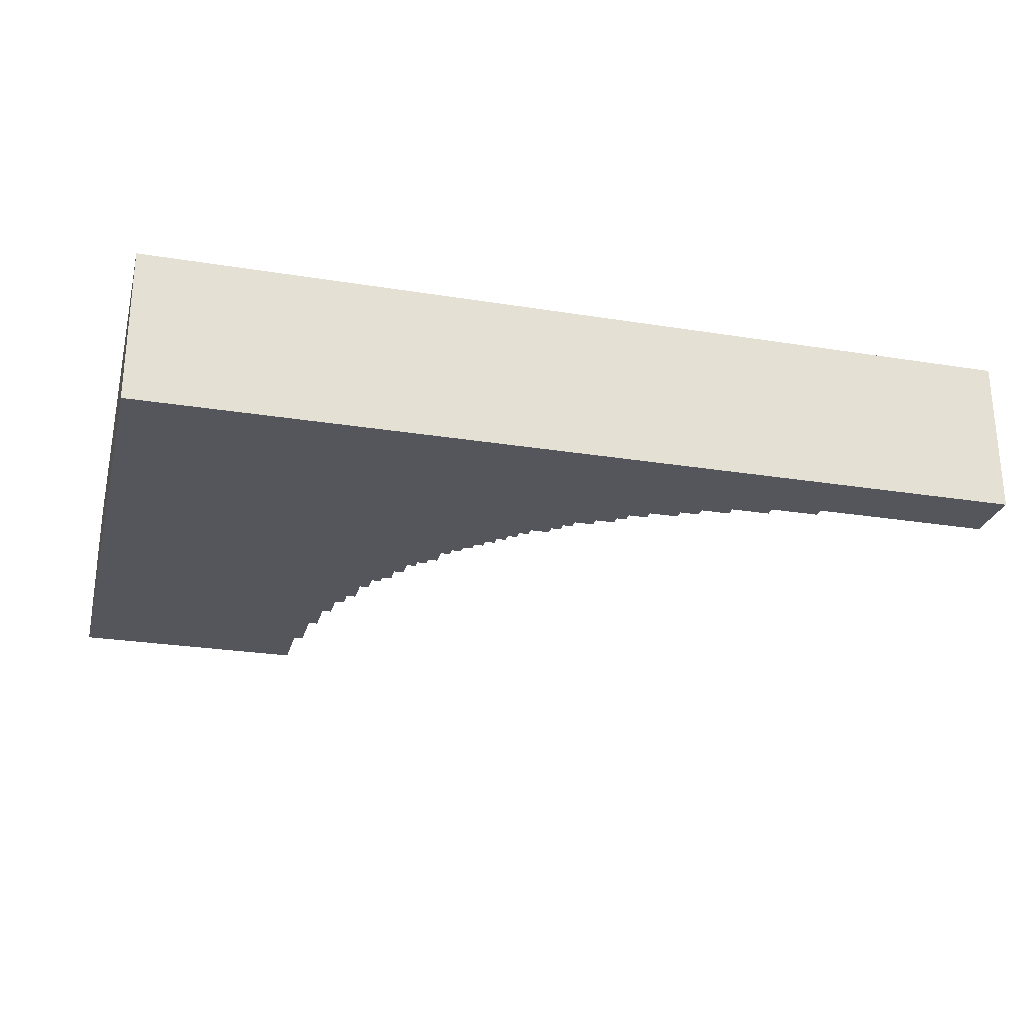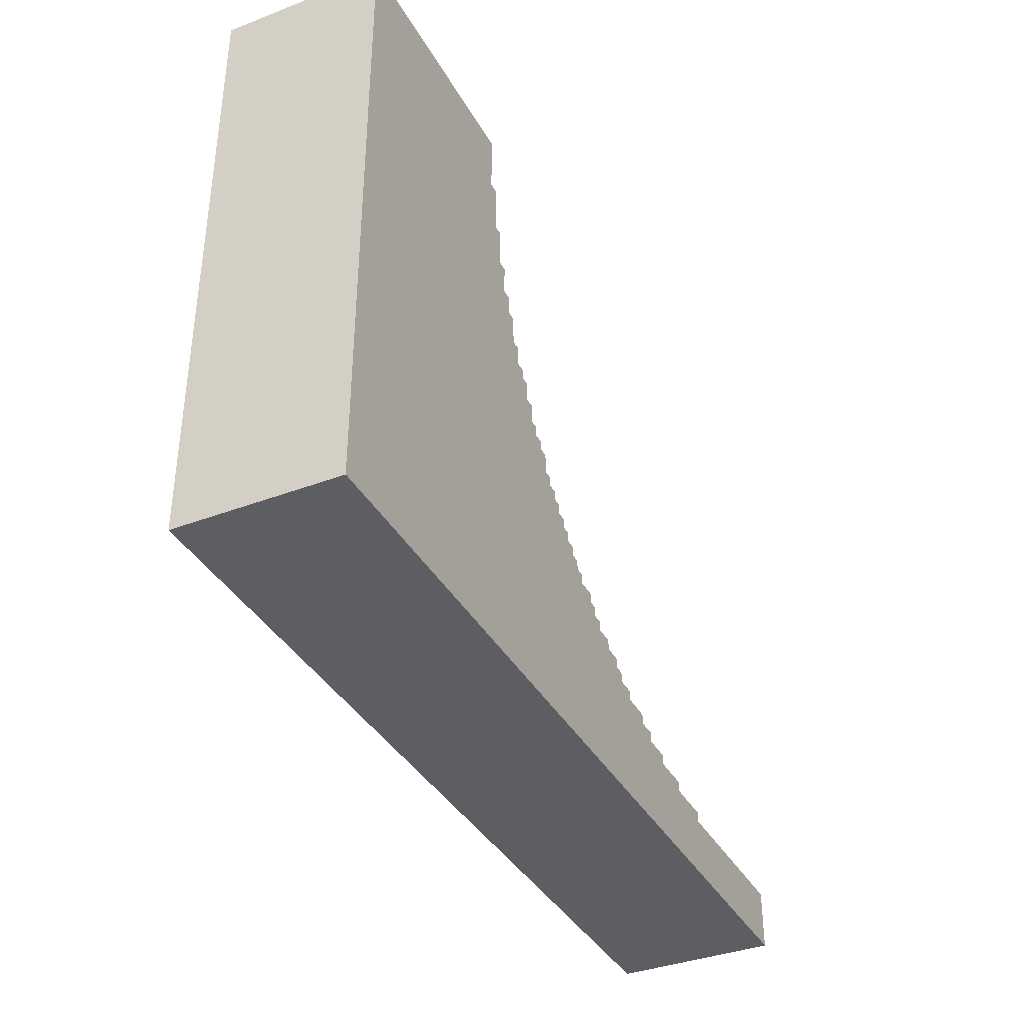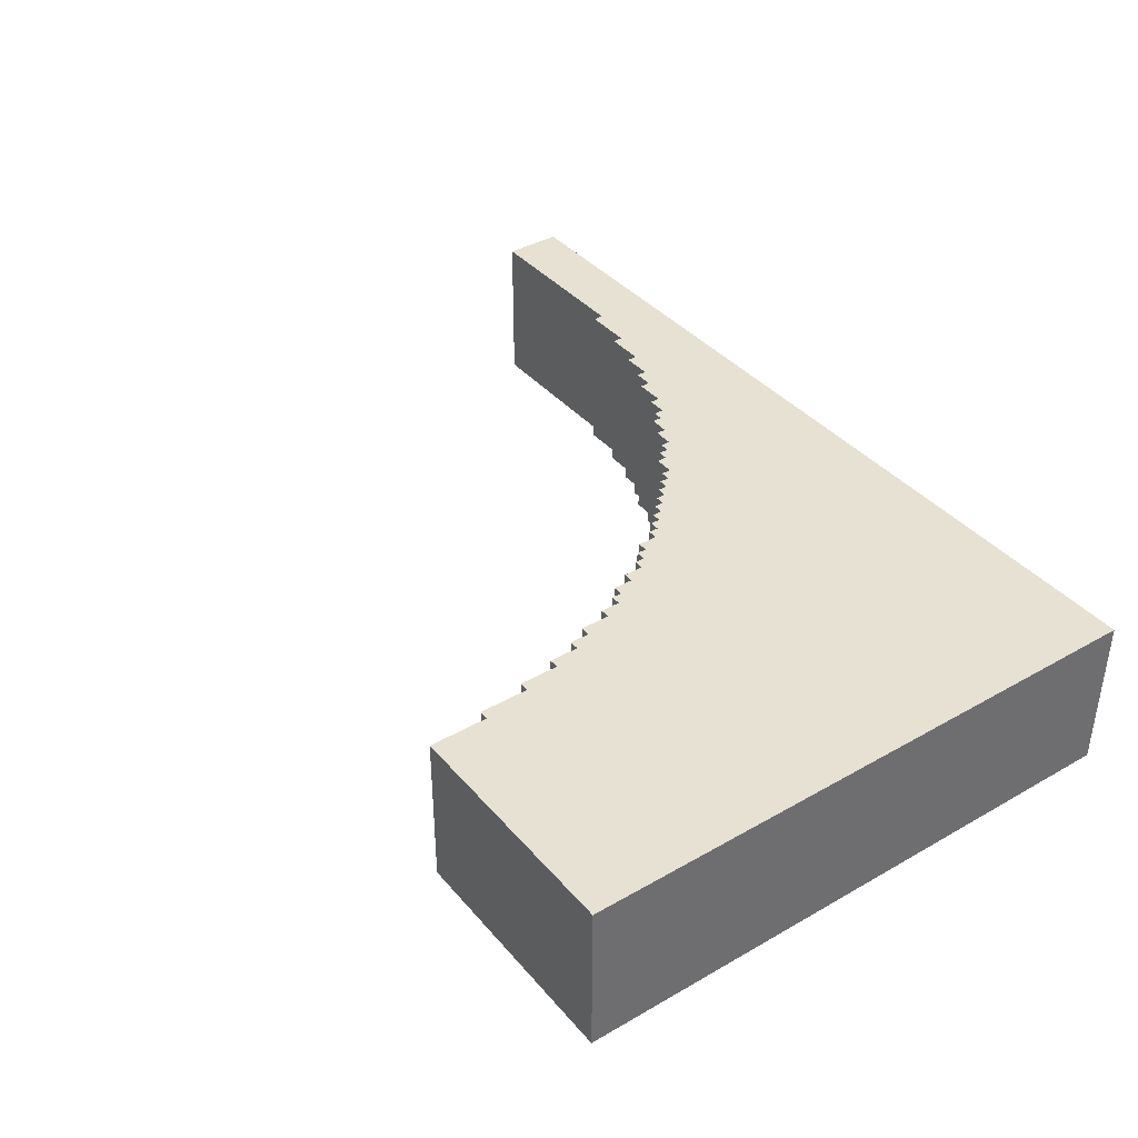
<metadata>
{"format":"obj","ext":"obj","renderer":"f3d","projection":"perspective","resolution":1024,"background":"white","views":[{"elev":-26.2,"azim":-14.3,"up":"+Z"},{"elev":-37.4,"azim":-63.9,"up":"+Y"},{"elev":38.7,"azim":-125.7,"up":"+Z"}]}
</metadata>
<code>
o
v -4.6 0.1 0.8
v -4.6 0.1 -0.8
v -4.6 1.6 0.8
v -4.6 1.6 -0.8
v -4.6 3.1 0.8
v -4.6 3.1 -0.8
v -4.6 4.6 0.8
v -4.6 4.6 -0.8
v -4.6 6.1 0.8
v -4.6 6.1 -0.8
v -2.2 5.5 0.8
v -2.2 5.5 -0.8
v -2.2 6.1 0.8
v -2.2 6.1 -0.8
v -2.1 5 0.8
v -2.1 5 -0.8
v -2.1 5.5 0.8
v -2.1 5.5 -0.8
v -2 4.6 0.8
v -2 4.6 -0.8
v -2 5 0.8
v -2 5 -0.8
v -1.9 4.3 0.8
v -1.9 4.3 -0.8
v -1.9 4.6 0.8
v -1.9 4.6 -0.8
v -1.8 4.1 0.8
v -1.8 4.1 -0.8
v -1.8 4.3 0.8
v -1.8 4.3 -0.8
v -1.7 3.8 0.8
v -1.7 3.8 -0.8
v -1.7 4.1 0.8
v -1.7 4.1 -0.8
v -1.6 3.6 0.8
v -1.6 3.6 -0.8
v -1.6 3.8 0.8
v -1.6 3.8 -0.8
v -1.5 3.5 0.8
v -1.5 3.5 -0.8
v -1.5 3.6 0.8
v -1.5 3.6 -0.8
v -1.4 3.3 0.8
v -1.4 3.3 -0.8
v -1.4 3.5 0.8
v -1.4 3.5 -0.8
v -1.3 3.1 0.8
v -1.3 3.1 -0.8
v -1.3 3.3 0.8
v -1.3 3.3 -0.8
v -1.2 3 0.8
v -1.2 3 -0.8
v -1.2 3.1 0.8
v -1.2 3.1 -0.8
v -1.1 2.9 0.8
v -1.1 2.9 -0.8
v -1.1 3 0.8
v -1.1 3 -0.8
v -1 2.7 0.8
v -1 2.7 -0.8
v -1 2.9 0.8
v -1 2.9 -0.8
v -0.9 2.6 0.8
v -0.9 2.6 -0.8
v -0.9 2.7 0.8
v -0.9 2.7 -0.8
v -0.8 2.5 0.8
v -0.8 2.5 -0.8
v -0.8 2.6 0.8
v -0.8 2.6 -0.8
v -0.7 2.4 0.8
v -0.7 2.4 -0.8
v -0.7 2.5 0.8
v -0.7 2.5 -0.8
v -0.6 2.3 0.8
v -0.6 2.3 -0.8
v -0.6 2.4 0.8
v -0.6 2.4 -0.8
v -0.5 2.2 0.8
v -0.5 2.2 -0.8
v -0.5 2.3 0.8
v -0.5 2.3 -0.8
v -0.4 2.1 0.8
v -0.4 2.1 -0.8
v -0.4 2.2 0.8
v -0.4 2.2 -0.8
v -0.3 2 0.8
v -0.3 2 -0.8
v -0.3 2.1 0.8
v -0.3 2.1 -0.8
v -0.2 1.9 0.8
v -0.2 1.9 -0.8
v -0.2 2 0.8
v -0.2 2 -0.8
v 4.768e-07 1.8 0.8
v 4.768e-07 1.8 -0.8
v 4.768e-07 1.9 0.8
v 4.768e-07 1.9 -0.8
v 0.1 1.7 0.8
v 0.1 1.7 -0.8
v 0.1 1.8 0.8
v 0.1 1.8 -0.8
v 0.2 1.6 0.8
v 0.2 1.6 -0.8
v 0.2 1.7 0.8
v 0.2 1.7 -0.8
v 0.4 1.5 0.8
v 0.4 1.5 -0.8
v 0.4 1.6 0.8
v 0.4 1.6 -0.8
v 0.6 1.4 0.8
v 0.6 1.4 -0.8
v 0.6 1.5 0.8
v 0.6 1.5 -0.8
v 0.7 1.3 0.8
v 0.7 1.3 -0.8
v 0.7 1.4 0.8
v 0.7 1.4 -0.8
v 0.9 1.2 0.8
v 0.9 1.2 -0.8
v 0.9 1.3 0.8
v 0.9 1.3 -0.8
v 1.2 1.1 0.8
v 1.2 1.1 -0.8
v 1.2 1.2 0.8
v 1.2 1.2 -0.8
v 1.4 1 0.8
v 1.4 1 -0.8
v 1.4 1.1 0.8
v 1.4 1.1 -0.8
v 1.7 0.9 0.8
v 1.7 0.9 -0.8
v 1.7 1 0.8
v 1.7 1 -0.8
v 2.1 0.8 0.8
v 2.1 0.8 -0.8
v 2.1 0.9 0.8
v 2.1 0.9 -0.8
v 2.6 0.7 0.8
v 2.6 0.7 -0.8
v 2.6 0.8 0.8
v 2.6 0.8 -0.8
v 4.4 0.1 0.8
v 4.4 0.1 -0.8
v 4.4 0.7 0.8
v 4.4 0.7 -0.8
v -4.6 0.1 0.8
v -4.6 1.6 0.8
v -4.6 3.1 0.8
v -4.6 4.6 0.8
v -4.6 6.1 0.8
v -3.1 0.1 0.8
v -3.1 1.6 0.8
v -3.1 3.1 0.8
v -3.1 4.6 0.8
v -3.1 6.1 0.8
v -2.2 5.5 0.8
v -2.2 6.1 0.8
v -2.1 5 0.8
v -2.1 5.5 0.8
v -2 4.6 0.8
v -2 5 0.8
v -1.9 4.3 0.8
v -1.9 4.6 0.8
v -1.8 4.1 0.8
v -1.8 4.3 0.8
v -1.7 3.8 0.8
v -1.7 4.1 0.8
v -1.6 0.1 0.8
v -1.6 1.6 0.8
v -1.6 3.1 0.8
v -1.6 3.6 0.8
v -1.6 3.8 0.8
v -1.5 3.5 0.8
v -1.5 3.6 0.8
v -1.4 3.3 0.8
v -1.4 3.5 0.8
v -1.3 3.1 0.8
v -1.3 3.3 0.8
v -1.2 3 0.8
v -1.2 3.1 0.8
v -1.1 2.9 0.8
v -1.1 3 0.8
v -1 2.7 0.8
v -1 2.9 0.8
v -0.9 2.6 0.8
v -0.9 2.7 0.8
v -0.8 2.5 0.8
v -0.8 2.6 0.8
v -0.7 2.4 0.8
v -0.7 2.5 0.8
v -0.6 2.3 0.8
v -0.6 2.4 0.8
v -0.5 2.2 0.8
v -0.5 2.3 0.8
v -0.4 2.1 0.8
v -0.4 2.2 0.8
v -0.3 2 0.8
v -0.3 2.1 0.8
v -0.2 1.9 0.8
v -0.2 2 0.8
v -0.1 0.1 0.8
v -0.1 1.6 0.8
v -0.1 1.9 0.8
v 4.768e-07 1.8 0.8
v 4.768e-07 1.9 0.8
v 0.1 1.7 0.8
v 0.1 1.8 0.8
v 0.2 1.6 0.8
v 0.2 1.7 0.8
v 0.4 1.5 0.8
v 0.4 1.6 0.8
v 0.6 1.4 0.8
v 0.6 1.5 0.8
v 0.7 1.3 0.8
v 0.7 1.4 0.8
v 0.9 1.2 0.8
v 0.9 1.3 0.8
v 1.2 1.1 0.8
v 1.2 1.2 0.8
v 1.4 0.1 0.8
v 1.4 1 0.8
v 1.4 1.1 0.8
v 1.7 0.9 0.8
v 1.7 1 0.8
v 2.1 0.8 0.8
v 2.1 0.9 0.8
v 2.6 0.7 0.8
v 2.6 0.8 0.8
v 2.9 0.1 0.8
v 2.9 0.7 0.8
v 4.4 0.1 0.8
v 4.4 0.7 0.8
v -4.6 0.1 -0.8
v -4.6 1.6 -0.8
v -4.6 3.1 -0.8
v -4.6 4.6 -0.8
v -4.6 6.1 -0.8
v -3.1 0.1 -0.8
v -3.1 1.6 -0.8
v -3.1 3.1 -0.8
v -3.1 4.6 -0.8
v -3.1 6.1 -0.8
v -2.2 5.5 -0.8
v -2.2 6.1 -0.8
v -2.1 5 -0.8
v -2.1 5.5 -0.8
v -2 4.6 -0.8
v -2 5 -0.8
v -1.9 4.3 -0.8
v -1.9 4.6 -0.8
v -1.8 4.1 -0.8
v -1.8 4.3 -0.8
v -1.7 3.8 -0.8
v -1.7 4.1 -0.8
v -1.6 0.1 -0.8
v -1.6 1.6 -0.8
v -1.6 3.1 -0.8
v -1.6 3.6 -0.8
v -1.6 3.8 -0.8
v -1.5 3.5 -0.8
v -1.5 3.6 -0.8
v -1.4 3.3 -0.8
v -1.4 3.5 -0.8
v -1.3 3.1 -0.8
v -1.3 3.3 -0.8
v -1.2 3 -0.8
v -1.2 3.1 -0.8
v -1.1 2.9 -0.8
v -1.1 3 -0.8
v -1 2.7 -0.8
v -1 2.9 -0.8
v -0.9 2.6 -0.8
v -0.9 2.7 -0.8
v -0.8 2.5 -0.8
v -0.8 2.6 -0.8
v -0.7 2.4 -0.8
v -0.7 2.5 -0.8
v -0.6 2.3 -0.8
v -0.6 2.4 -0.8
v -0.5 2.2 -0.8
v -0.5 2.3 -0.8
v -0.4 2.1 -0.8
v -0.4 2.2 -0.8
v -0.3 2 -0.8
v -0.3 2.1 -0.8
v -0.2 1.9 -0.8
v -0.2 2 -0.8
v -0.1 0.1 -0.8
v -0.1 1.6 -0.8
v -0.1 1.9 -0.8
v 4.768e-07 1.8 -0.8
v 4.768e-07 1.9 -0.8
v 0.1 1.7 -0.8
v 0.1 1.8 -0.8
v 0.2 1.6 -0.8
v 0.2 1.7 -0.8
v 0.4 1.5 -0.8
v 0.4 1.6 -0.8
v 0.6 1.4 -0.8
v 0.6 1.5 -0.8
v 0.7 1.3 -0.8
v 0.7 1.4 -0.8
v 0.9 1.2 -0.8
v 0.9 1.3 -0.8
v 1.2 1.1 -0.8
v 1.2 1.2 -0.8
v 1.4 0.1 -0.8
v 1.4 1 -0.8
v 1.4 1.1 -0.8
v 1.7 0.9 -0.8
v 1.7 1 -0.8
v 2.1 0.8 -0.8
v 2.1 0.9 -0.8
v 2.6 0.7 -0.8
v 2.6 0.8 -0.8
v 2.9 0.1 -0.8
v 2.9 0.7 -0.8
v 4.4 0.1 -0.8
v 4.4 0.7 -0.8
v -4.6 0.1 0.8
v -3.1 0.1 0.8
v -1.6 0.1 0.8
v -0.1 0.1 0.8
v 1.4 0.1 0.8
v 2.9 0.1 0.8
v 4.4 0.1 0.8
v -4.6 0.1 -0.8
v -3.1 0.1 -0.8
v -1.6 0.1 -0.8
v -0.1 0.1 -0.8
v 1.4 0.1 -0.8
v 2.9 0.1 -0.8
v 4.4 0.1 -0.8
v 2.6 0.7 0.8
v 2.9 0.7 0.8
v 4.4 0.7 0.8
v 2.6 0.7 -0.8
v 2.9 0.7 -0.8
v 4.4 0.7 -0.8
v 2.1 0.8 0.8
v 2.6 0.8 0.8
v 2.1 0.8 -0.8
v 2.6 0.8 -0.8
v 1.7 0.9 0.8
v 2.1 0.9 0.8
v 1.7 0.9 -0.8
v 2.1 0.9 -0.8
v 1.4 1 0.8
v 1.7 1 0.8
v 1.4 1 -0.8
v 1.7 1 -0.8
v 1.2 1.1 0.8
v 1.4 1.1 0.8
v 1.2 1.1 -0.8
v 1.4 1.1 -0.8
v 0.9 1.2 0.8
v 1.2 1.2 0.8
v 0.9 1.2 -0.8
v 1.2 1.2 -0.8
v 0.7 1.3 0.8
v 0.9 1.3 0.8
v 0.7 1.3 -0.8
v 0.9 1.3 -0.8
v 0.6 1.4 0.8
v 0.7 1.4 0.8
v 0.6 1.4 -0.8
v 0.7 1.4 -0.8
v 0.4 1.5 0.8
v 0.6 1.5 0.8
v 0.4 1.5 -0.8
v 0.6 1.5 -0.8
v 0.2 1.6 0.8
v 0.4 1.6 0.8
v 0.2 1.6 -0.8
v 0.4 1.6 -0.8
v 0.1 1.7 0.8
v 0.2 1.7 0.8
v 0.1 1.7 -0.8
v 0.2 1.7 -0.8
v 4.768e-07 1.8 0.8
v 0.1 1.8 0.8
v 4.768e-07 1.8 -0.8
v 0.1 1.8 -0.8
v -0.2 1.9 0.8
v -0.1 1.9 0.8
v 4.768e-07 1.9 0.8
v -0.2 1.9 -0.8
v -0.1 1.9 -0.8
v 4.768e-07 1.9 -0.8
v -0.3 2 0.8
v -0.2 2 0.8
v -0.3 2 -0.8
v -0.2 2 -0.8
v -0.4 2.1 0.8
v -0.3 2.1 0.8
v -0.4 2.1 -0.8
v -0.3 2.1 -0.8
v -0.5 2.2 0.8
v -0.4 2.2 0.8
v -0.5 2.2 -0.8
v -0.4 2.2 -0.8
v -0.6 2.3 0.8
v -0.5 2.3 0.8
v -0.6 2.3 -0.8
v -0.5 2.3 -0.8
v -0.7 2.4 0.8
v -0.6 2.4 0.8
v -0.7 2.4 -0.8
v -0.6 2.4 -0.8
v -0.8 2.5 0.8
v -0.7 2.5 0.8
v -0.8 2.5 -0.8
v -0.7 2.5 -0.8
v -0.9 2.6 0.8
v -0.8 2.6 0.8
v -0.9 2.6 -0.8
v -0.8 2.6 -0.8
v -1 2.7 0.8
v -0.9 2.7 0.8
v -1 2.7 -0.8
v -0.9 2.7 -0.8
v -1.1 2.9 0.8
v -1 2.9 0.8
v -1.1 2.9 -0.8
v -1 2.9 -0.8
v -1.2 3 0.8
v -1.1 3 0.8
v -1.2 3 -0.8
v -1.1 3 -0.8
v -1.3 3.1 0.8
v -1.2 3.1 0.8
v -1.3 3.1 -0.8
v -1.2 3.1 -0.8
v -1.4 3.3 0.8
v -1.3 3.3 0.8
v -1.4 3.3 -0.8
v -1.3 3.3 -0.8
v -1.5 3.5 0.8
v -1.4 3.5 0.8
v -1.5 3.5 -0.8
v -1.4 3.5 -0.8
v -1.6 3.6 0.8
v -1.5 3.6 0.8
v -1.6 3.6 -0.8
v -1.5 3.6 -0.8
v -1.7 3.8 0.8
v -1.6 3.8 0.8
v -1.7 3.8 -0.8
v -1.6 3.8 -0.8
v -1.8 4.1 0.8
v -1.7 4.1 0.8
v -1.8 4.1 -0.8
v -1.7 4.1 -0.8
v -1.9 4.3 0.8
v -1.8 4.3 0.8
v -1.9 4.3 -0.8
v -1.8 4.3 -0.8
v -2 4.6 0.8
v -1.9 4.6 0.8
v -2 4.6 -0.8
v -1.9 4.6 -0.8
v -2.1 5 0.8
v -2 5 0.8
v -2.1 5 -0.8
v -2 5 -0.8
v -2.2 5.5 0.8
v -2.1 5.5 0.8
v -2.2 5.5 -0.8
v -2.1 5.5 -0.8
v -4.6 6.1 0.8
v -3.1 6.1 0.8
v -2.2 6.1 0.8
v -4.6 6.1 -0.8
v -3.1 6.1 -0.8
v -2.2 6.1 -0.8
f 3 2 1
f 4 2 3
f 5 4 3
f 6 4 5
f 7 6 5
f 8 6 7
f 9 8 7
f 10 8 9
f 11 12 13
f 13 12 14
f 15 16 17
f 17 16 18
f 19 20 21
f 21 20 22
f 23 24 25
f 25 24 26
f 27 28 29
f 29 28 30
f 31 32 33
f 33 32 34
f 35 36 37
f 37 36 38
f 39 40 41
f 41 40 42
f 43 44 45
f 45 44 46
f 47 48 49
f 49 48 50
f 51 52 53
f 53 52 54
f 55 56 57
f 57 56 58
f 59 60 61
f 61 60 62
f 63 64 65
f 65 64 66
f 67 68 69
f 69 68 70
f 71 72 73
f 73 72 74
f 75 76 77
f 77 76 78
f 79 80 81
f 81 80 82
f 83 84 85
f 85 84 86
f 87 88 89
f 89 88 90
f 91 92 93
f 93 92 94
f 95 96 97
f 97 96 98
f 99 100 101
f 101 100 102
f 103 104 105
f 105 104 106
f 107 108 109
f 109 108 110
f 111 112 113
f 113 112 114
f 115 116 117
f 117 116 118
f 119 120 121
f 121 120 122
f 123 124 125
f 125 124 126
f 127 128 129
f 129 128 130
f 131 132 133
f 133 132 134
f 135 136 137
f 137 136 138
f 139 140 141
f 141 140 142
f 143 144 145
f 145 144 146
f 152 148 147
f 153 149 148
f 153 148 152
f 154 150 149
f 154 149 153
f 155 151 150
f 155 150 154
f 156 151 155
f 157 156 155
f 158 156 157
f 159 157 155
f 160 157 159
f 161 155 154
f 161 159 155
f 162 159 161
f 163 161 154
f 164 161 163
f 165 163 154
f 166 163 165
f 167 165 154
f 168 165 167
f 169 153 152
f 170 154 153
f 170 153 169
f 171 167 154
f 171 154 170
f 172 167 171
f 173 167 172
f 174 172 171
f 175 172 174
f 176 174 171
f 177 174 176
f 178 171 170
f 178 176 171
f 179 176 178
f 180 178 170
f 181 178 180
f 182 180 170
f 183 180 182
f 184 182 170
f 185 182 184
f 186 184 170
f 187 184 186
f 188 186 170
f 189 186 188
f 190 188 170
f 191 188 190
f 192 190 170
f 193 190 192
f 194 192 170
f 195 192 194
f 196 194 170
f 197 194 196
f 198 196 170
f 199 196 198
f 200 198 170
f 201 198 200
f 202 170 169
f 203 200 170
f 203 170 202
f 204 200 203
f 205 204 203
f 206 204 205
f 207 205 203
f 208 205 207
f 209 203 202
f 209 207 203
f 210 207 209
f 211 209 202
f 212 209 211
f 213 211 202
f 214 211 213
f 215 213 202
f 216 213 215
f 217 215 202
f 218 215 217
f 219 217 202
f 220 217 219
f 221 219 202
f 222 219 221
f 223 219 222
f 224 222 221
f 225 222 224
f 226 224 221
f 227 224 226
f 228 226 221
f 229 226 228
f 230 228 221
f 231 228 230
f 232 231 230
f 233 231 232
f 234 235 239
f 235 236 240
f 239 235 240
f 236 237 241
f 240 236 241
f 237 238 242
f 241 237 242
f 242 238 243
f 242 243 244
f 244 243 245
f 242 244 246
f 246 244 247
f 241 242 248
f 242 246 248
f 248 246 249
f 241 248 250
f 250 248 251
f 241 250 252
f 252 250 253
f 241 252 254
f 254 252 255
f 239 240 256
f 240 241 257
f 256 240 257
f 241 254 258
f 257 241 258
f 258 254 259
f 259 254 260
f 258 259 261
f 261 259 262
f 258 261 263
f 263 261 264
f 257 258 265
f 258 263 265
f 265 263 266
f 257 265 267
f 267 265 268
f 257 267 269
f 269 267 270
f 257 269 271
f 271 269 272
f 257 271 273
f 273 271 274
f 257 273 275
f 275 273 276
f 257 275 277
f 277 275 278
f 257 277 279
f 279 277 280
f 257 279 281
f 281 279 282
f 257 281 283
f 283 281 284
f 257 283 285
f 285 283 286
f 257 285 287
f 287 285 288
f 256 257 289
f 257 287 290
f 289 257 290
f 290 287 291
f 290 291 292
f 292 291 293
f 290 292 294
f 294 292 295
f 289 290 296
f 290 294 296
f 296 294 297
f 289 296 298
f 298 296 299
f 289 298 300
f 300 298 301
f 289 300 302
f 302 300 303
f 289 302 304
f 304 302 305
f 289 304 306
f 306 304 307
f 289 306 308
f 308 306 309
f 309 306 310
f 308 309 311
f 311 309 312
f 308 311 313
f 313 311 314
f 308 313 315
f 315 313 316
f 308 315 317
f 317 315 318
f 317 318 319
f 319 318 320
f 328 322 321
f 329 323 322
f 329 322 328
f 330 324 323
f 330 323 329
f 331 325 324
f 331 324 330
f 332 326 325
f 332 325 331
f 333 327 326
f 333 326 332
f 334 327 333
f 335 336 338
f 336 337 339
f 338 336 339
f 339 337 340
f 341 342 343
f 343 342 344
f 345 346 347
f 347 346 348
f 349 350 351
f 351 350 352
f 353 354 355
f 355 354 356
f 357 358 359
f 359 358 360
f 361 362 363
f 363 362 364
f 365 366 367
f 367 366 368
f 369 370 371
f 371 370 372
f 373 374 375
f 375 374 376
f 377 378 379
f 379 378 380
f 381 382 383
f 383 382 384
f 385 386 388
f 386 387 389
f 388 386 389
f 389 387 390
f 391 392 393
f 393 392 394
f 395 396 397
f 397 396 398
f 399 400 401
f 401 400 402
f 403 404 405
f 405 404 406
f 407 408 409
f 409 408 410
f 411 412 413
f 413 412 414
f 415 416 417
f 417 416 418
f 419 420 421
f 421 420 422
f 423 424 425
f 425 424 426
f 427 428 429
f 429 428 430
f 431 432 433
f 433 432 434
f 435 436 437
f 437 436 438
f 439 440 441
f 441 440 442
f 443 444 445
f 445 444 446
f 447 448 449
f 449 448 450
f 451 452 453
f 453 452 454
f 455 456 457
f 457 456 458
f 459 460 461
f 461 460 462
f 463 464 465
f 465 464 466
f 467 468 469
f 469 468 470
f 471 472 474
f 472 473 475
f 474 472 475
f 475 473 476

</code>
